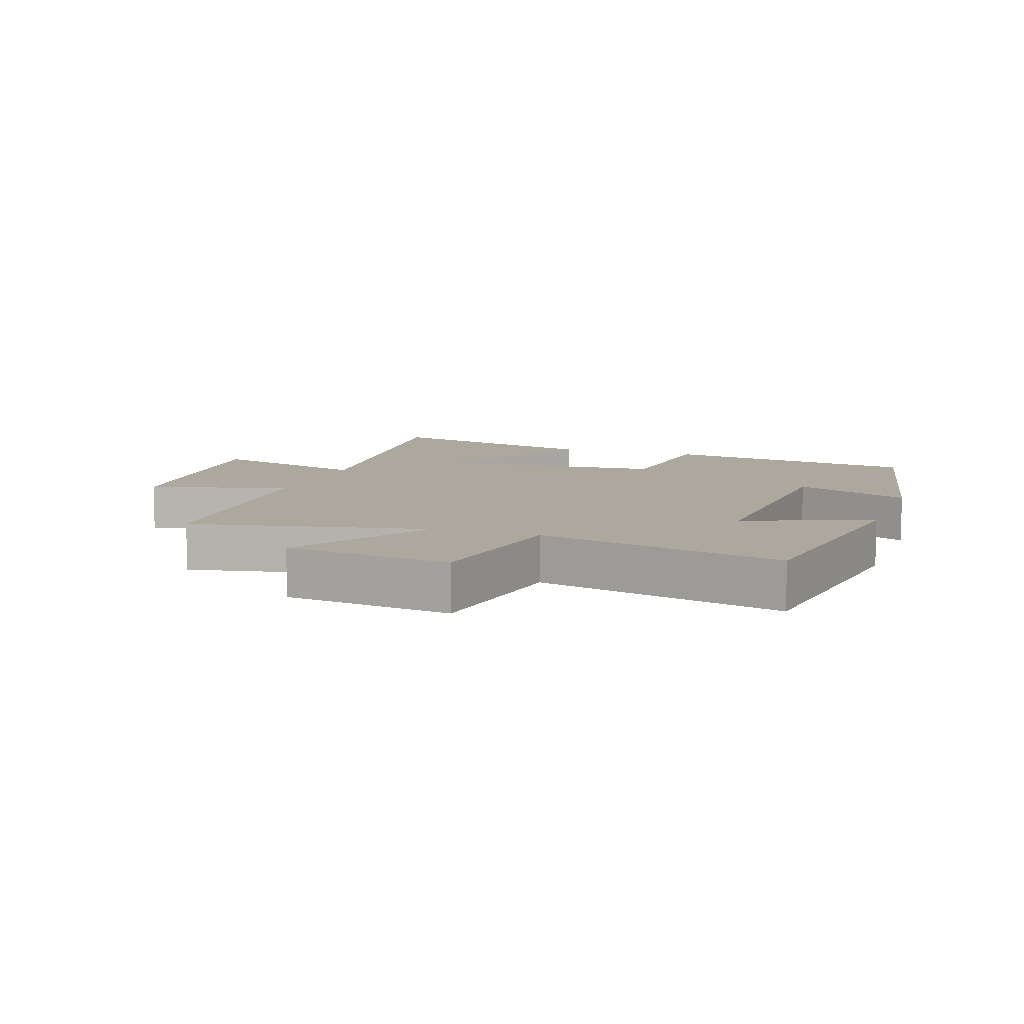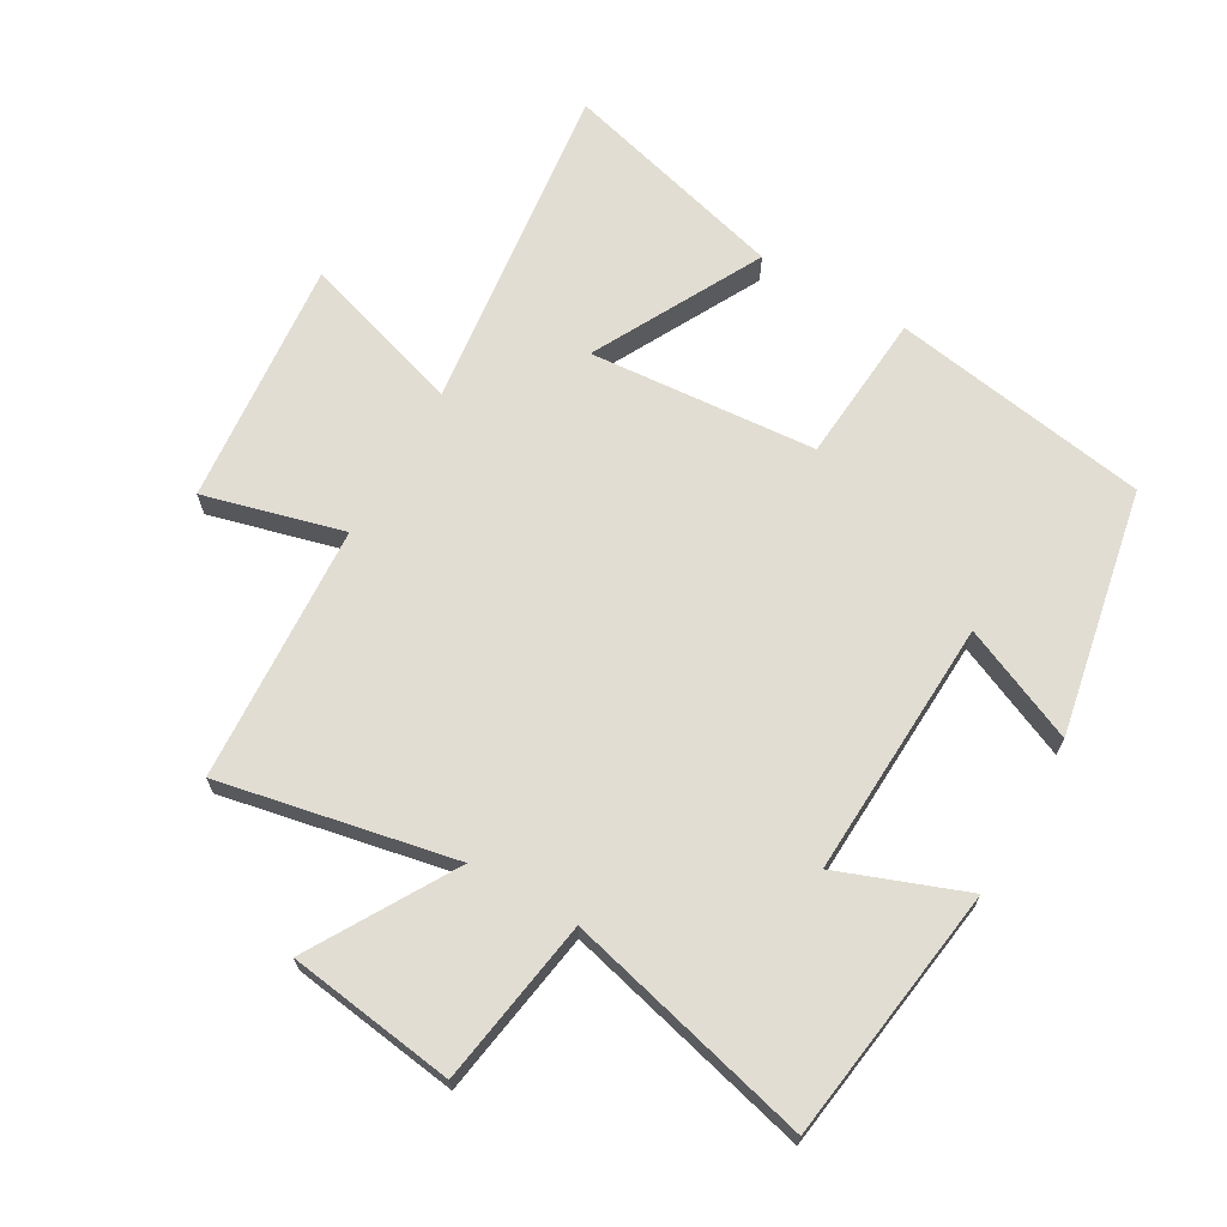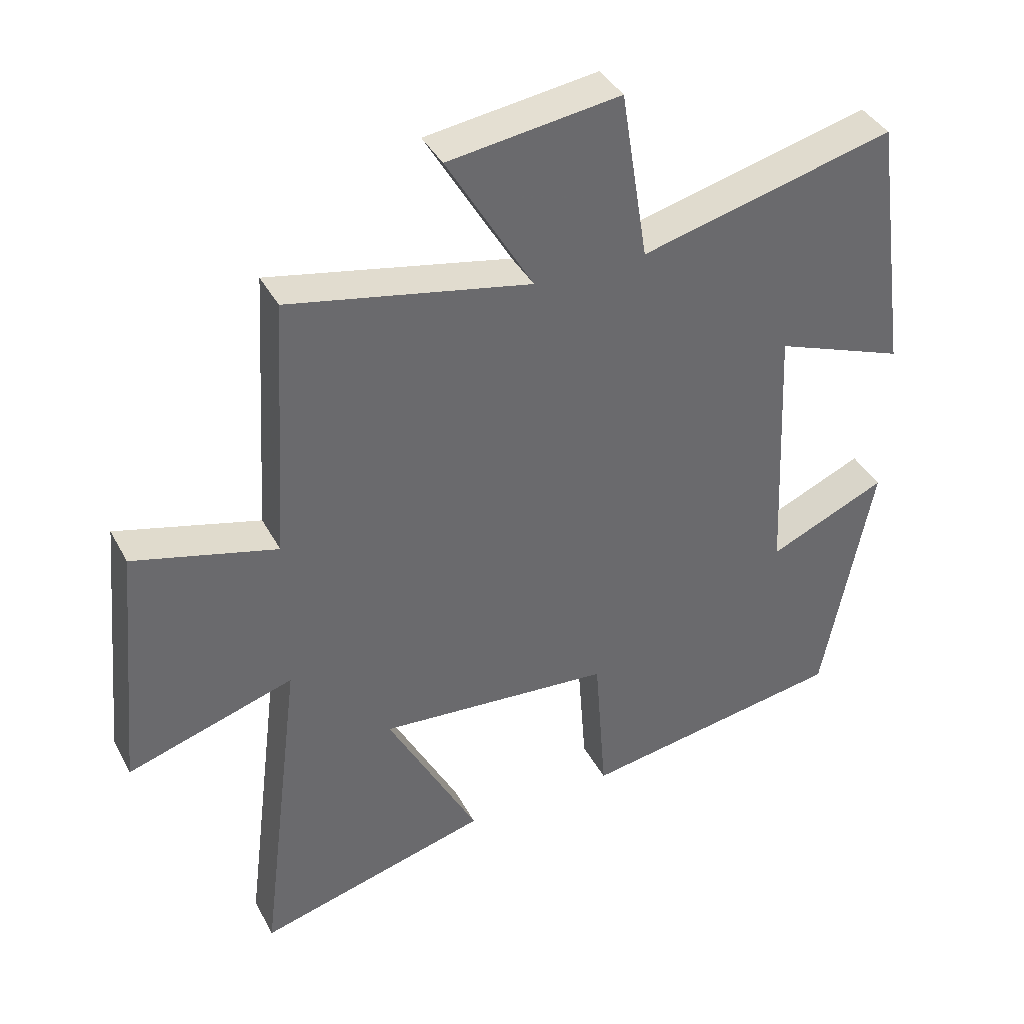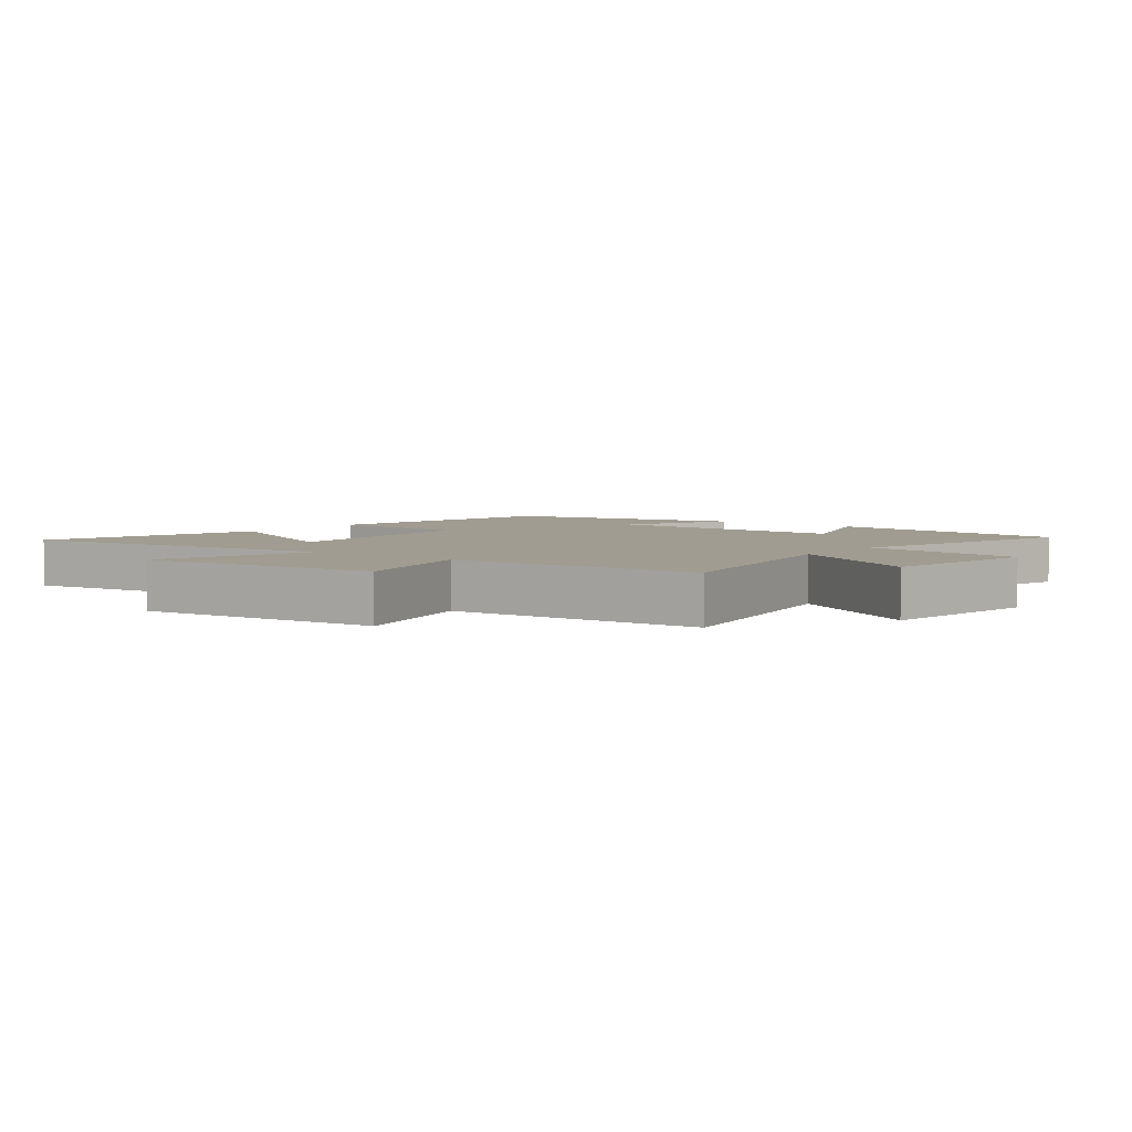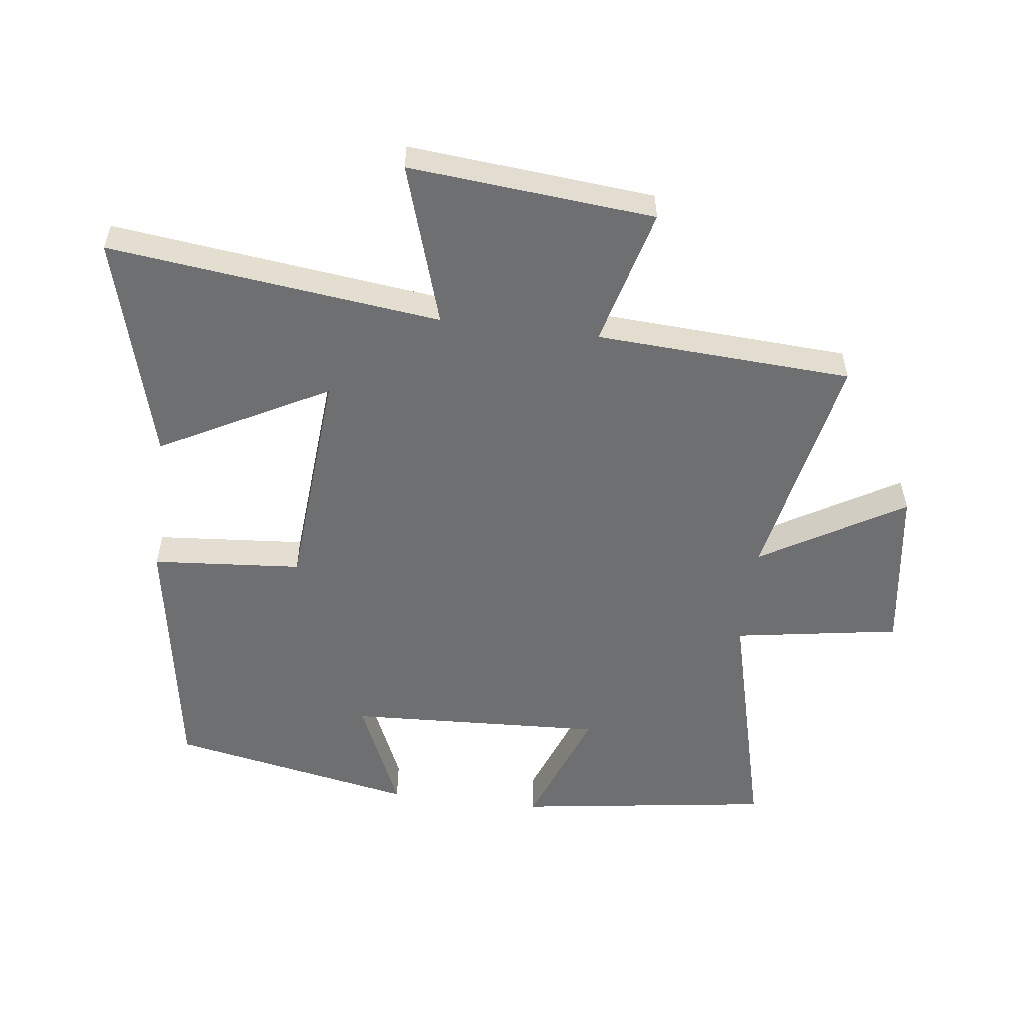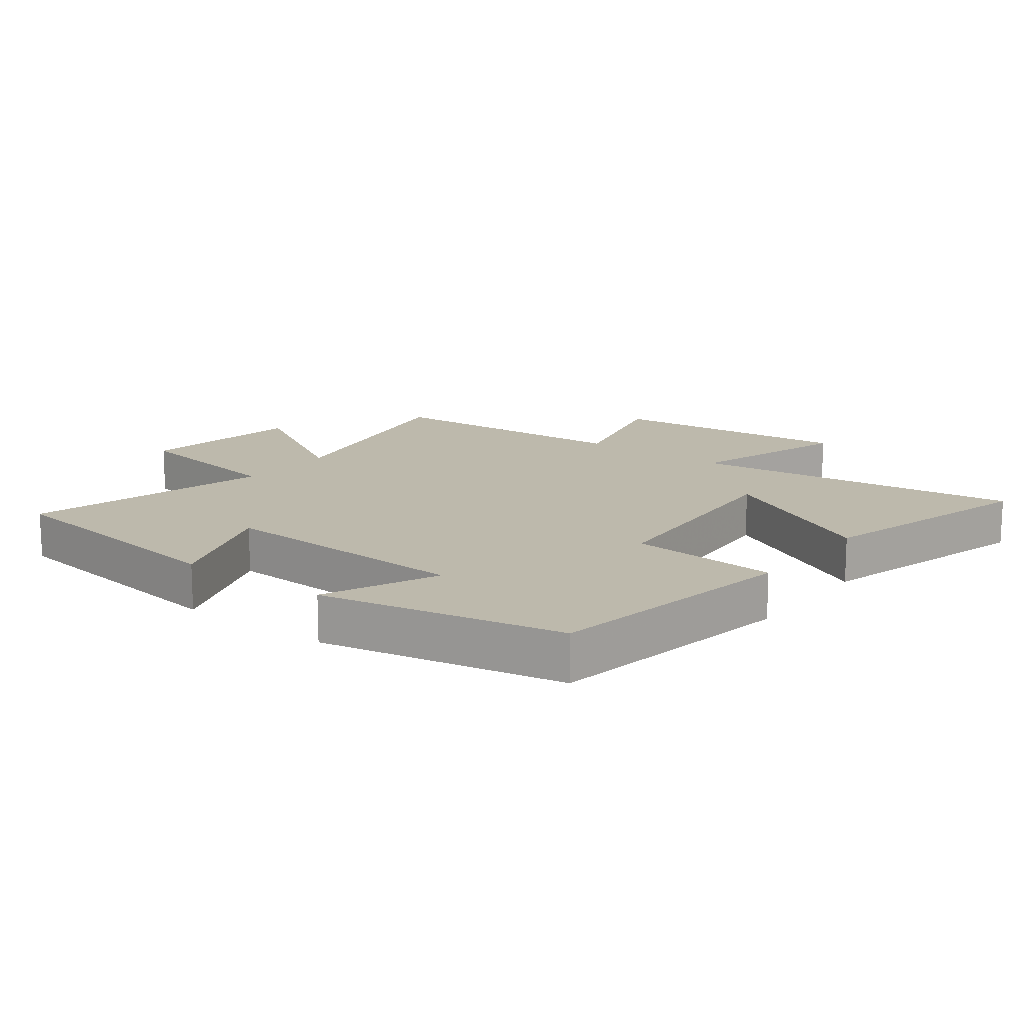
<metadata>
{"format":"obj","ext":"obj","renderer":"f3d","projection":"perspective","resolution":1024,"background":"white","views":[{"elev":8.6,"azim":19.0,"up":"+Y"},{"elev":68.2,"azim":29.9,"up":"+Y"},{"elev":39.0,"azim":-25.6,"up":"+Z"},{"elev":4.3,"azim":-52.3,"up":"+Y"},{"elev":-54.6,"azim":-97.0,"up":"+Y"},{"elev":15.0,"azim":127.3,"up":"+Y"}]}
</metadata>
<code>
v -0.564 0.07 -0.595
v -0.5 0.07 -0.076
v -0.753 0.07 -0.155
v -0.717 0.07 0.229
v -0.5 0.07 0.172
v -0.476 0.07 0.573
v -0.11 0.07 0.5
v -0.241 0.07 0.723
v 0.019 0.07 0.759
v 0.06 0.07 0.5
v 0.445 0.07 0.597
v 0.5 0.07 0.198
v 0.303 0.07 0.272
v 0.321 0.07 -0.13
v 0.5 0.07 -0.052
v 0.425 0.07 -0.435
v 0.023 0.07 -0.5
v 0.005 0.07 -0.266
v -0.349 0.07 -0.238
v -0.211 0.07 -0.5
v -0.564 0 -0.595
v -0.5 0 -0.076
v -0.753 0 -0.155
v -0.717 0 0.229
v -0.5 0 0.172
v -0.476 0 0.573
v -0.11 0 0.5
v -0.241 0 0.723
v 0.019 0 0.759
v 0.06 0 0.5
v 0.445 0 0.597
v 0.5 0 0.198
v 0.303 0 0.272
v 0.321 0 -0.13
v 0.5 0 -0.052
v 0.425 0 -0.435
v 0.023 0 -0.5
v 0.005 0 -0.266
v -0.349 0 -0.238
v -0.211 0 -0.5
f 19 20 1 2
f 18 19 2
f 16 17 18
f 14 15 16
f 14 16 18
f 13 14 18 2
f 10 11 12 13
f 7 8 9 10
f 7 10 13 2
f 5 6 7 2
f 2 3 4 5
f 22 21 40 39
f 22 39 38
f 38 37 36
f 36 35 34
f 38 36 34
f 22 38 34 33
f 33 32 31 30
f 30 29 28 27
f 22 33 30 27
f 22 27 26 25
f 25 24 23 22
f 1 21 22 2
f 2 22 23 3
f 3 23 24 4
f 4 24 25 5
f 5 25 26 6
f 6 26 27 7
f 7 27 28 8
f 8 28 29 9
f 9 29 30 10
f 10 30 31 11
f 11 31 32 12
f 12 32 33 13
f 13 33 34 14
f 14 34 35 15
f 15 35 36 16
f 16 36 37 17
f 17 37 38 18
f 18 38 39 19
f 19 39 40 20
f 20 40 21 1

</code>
